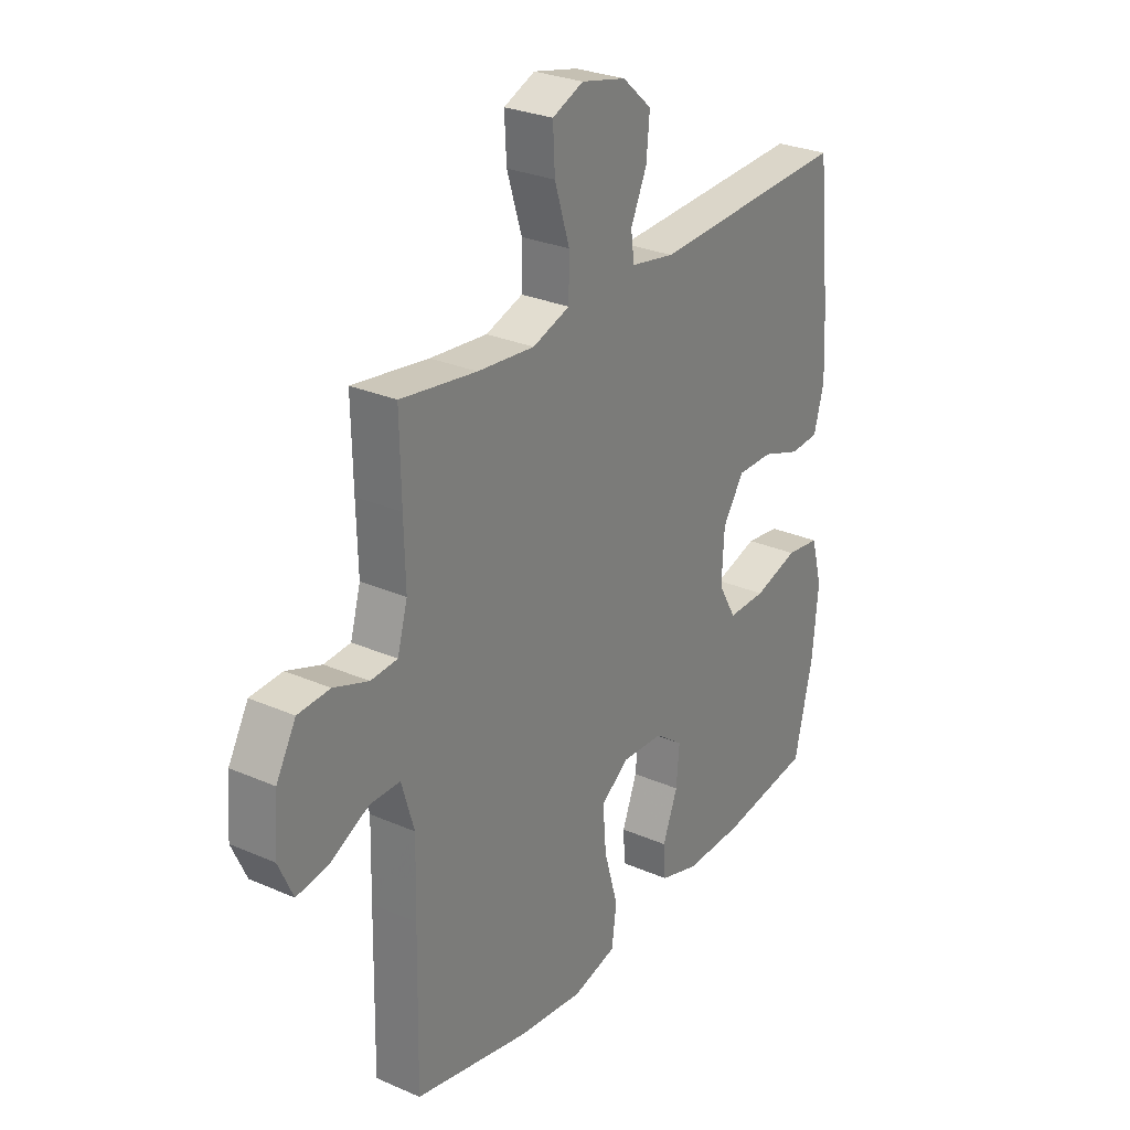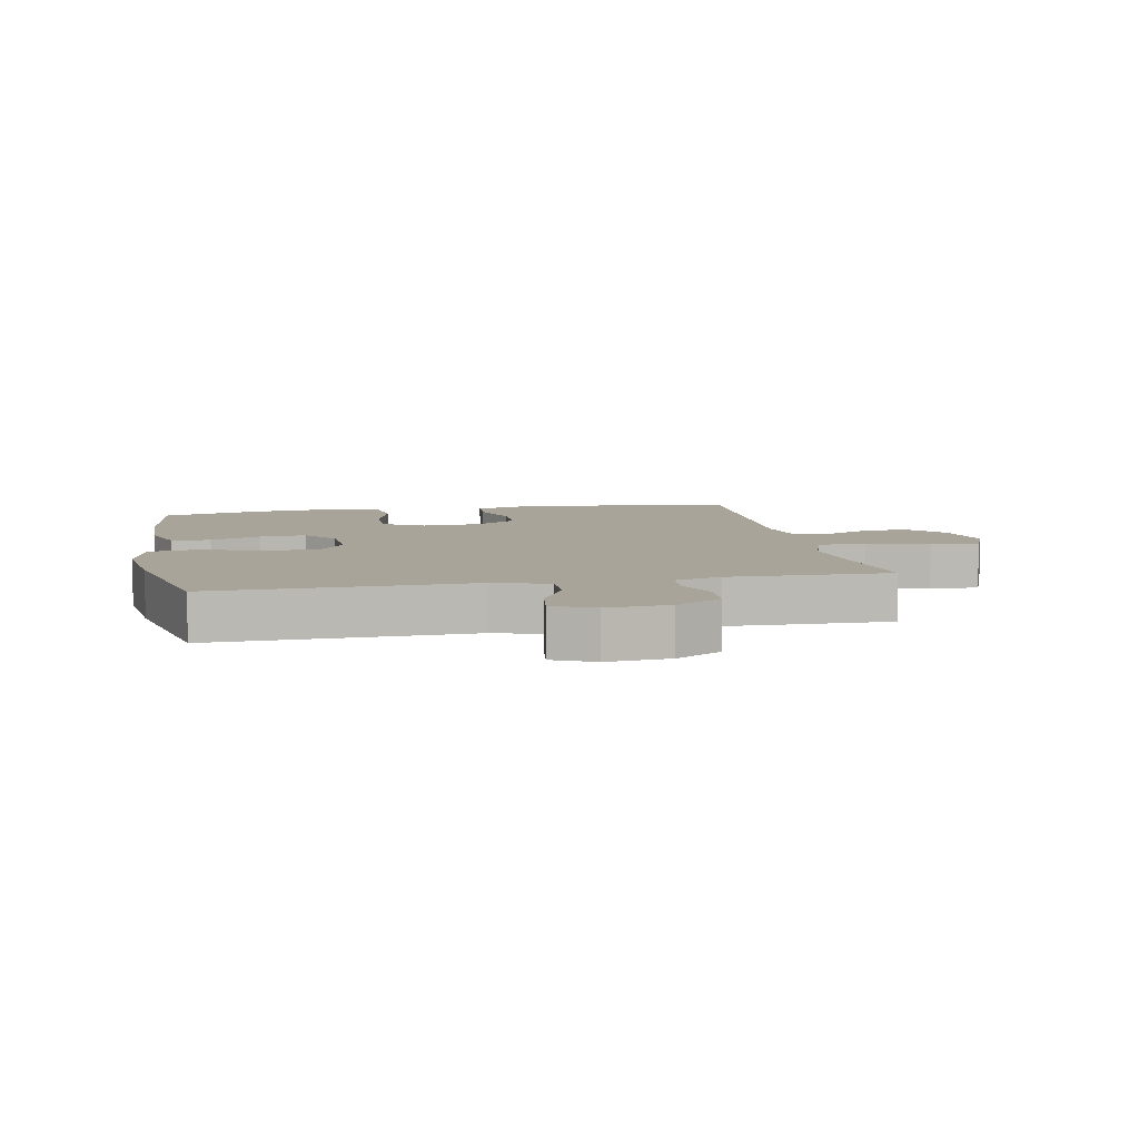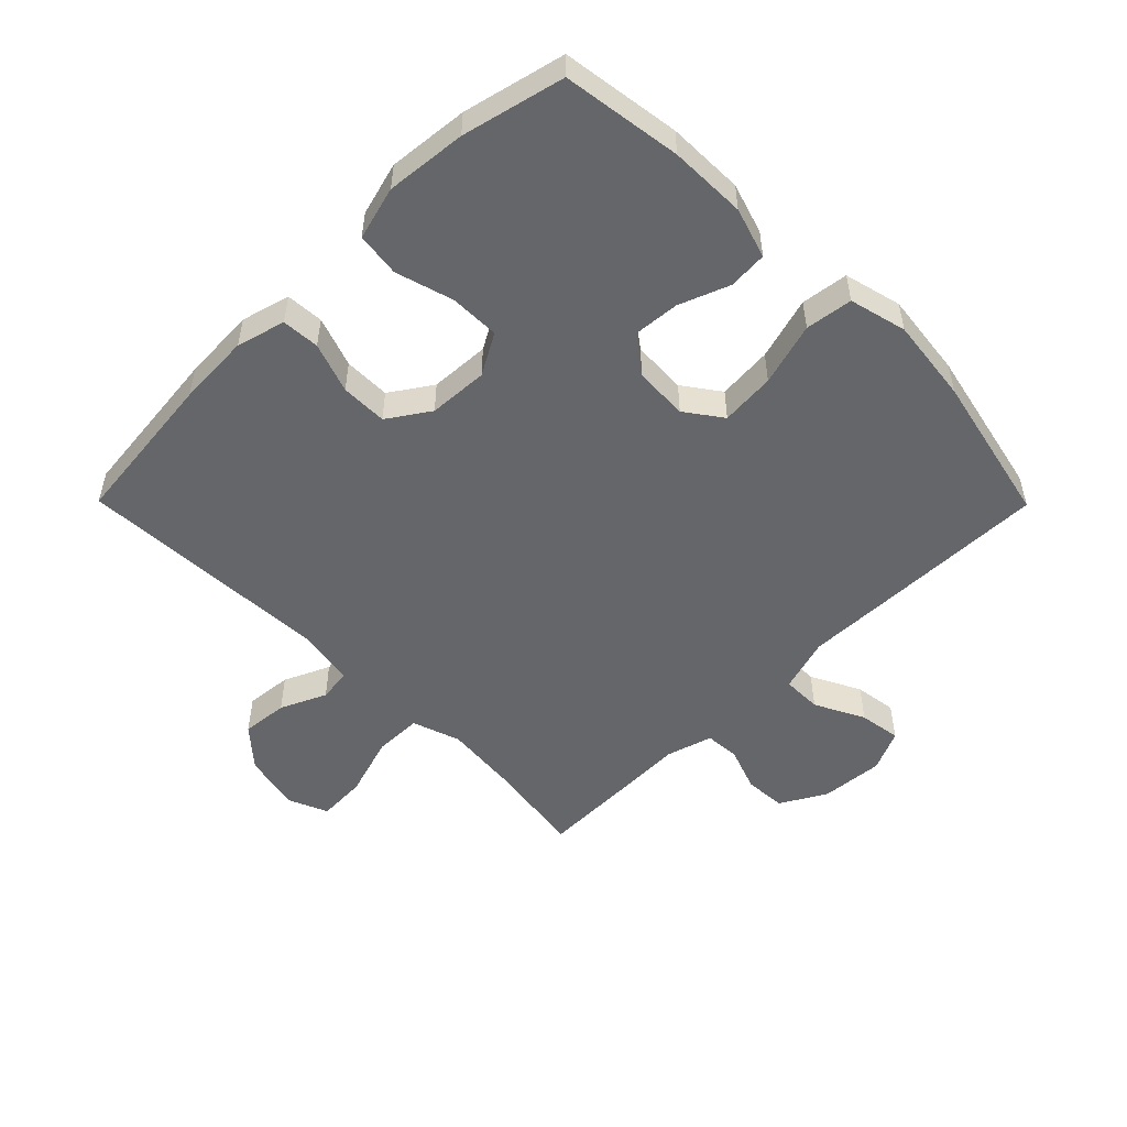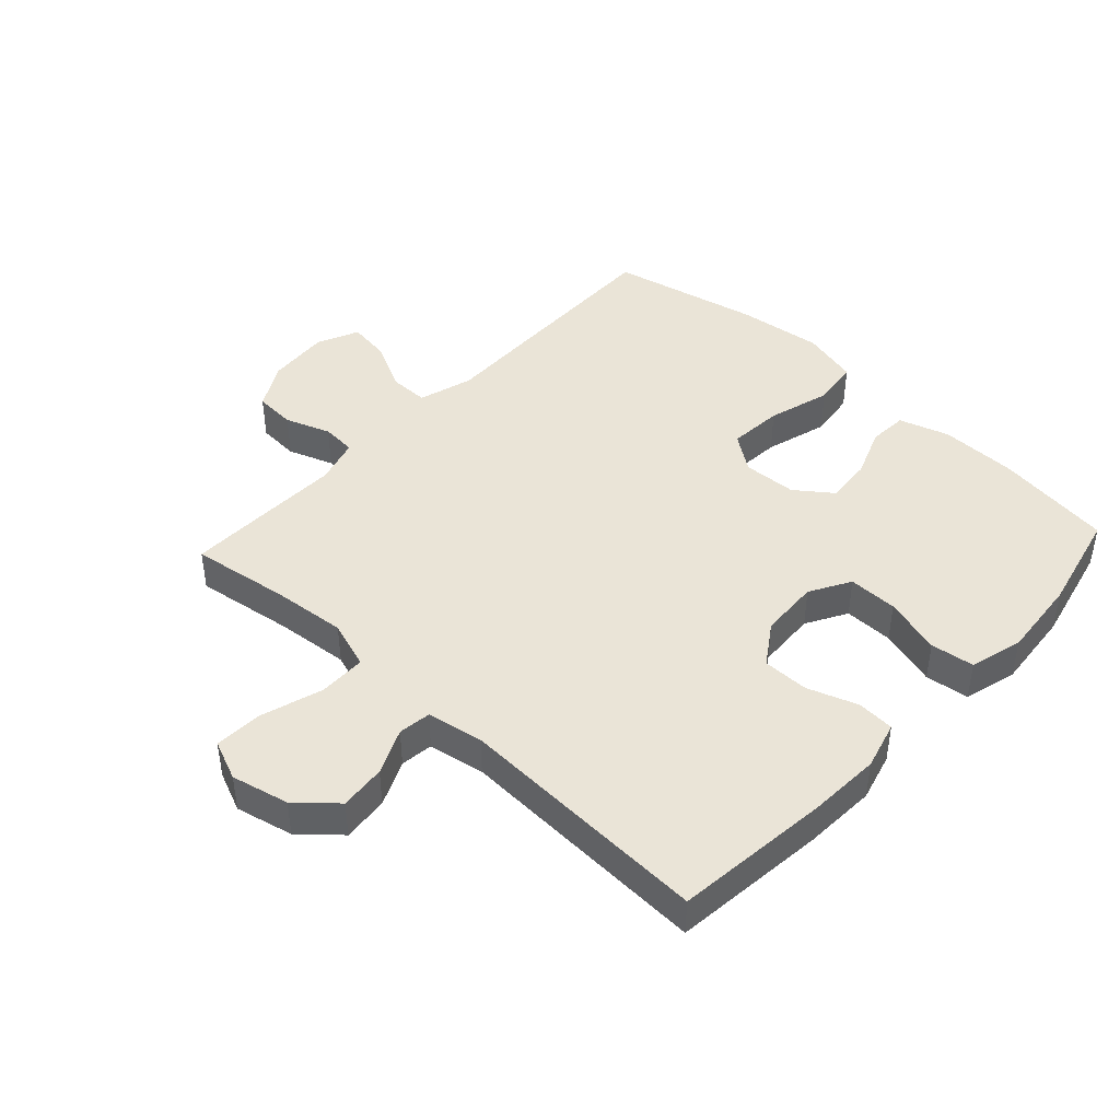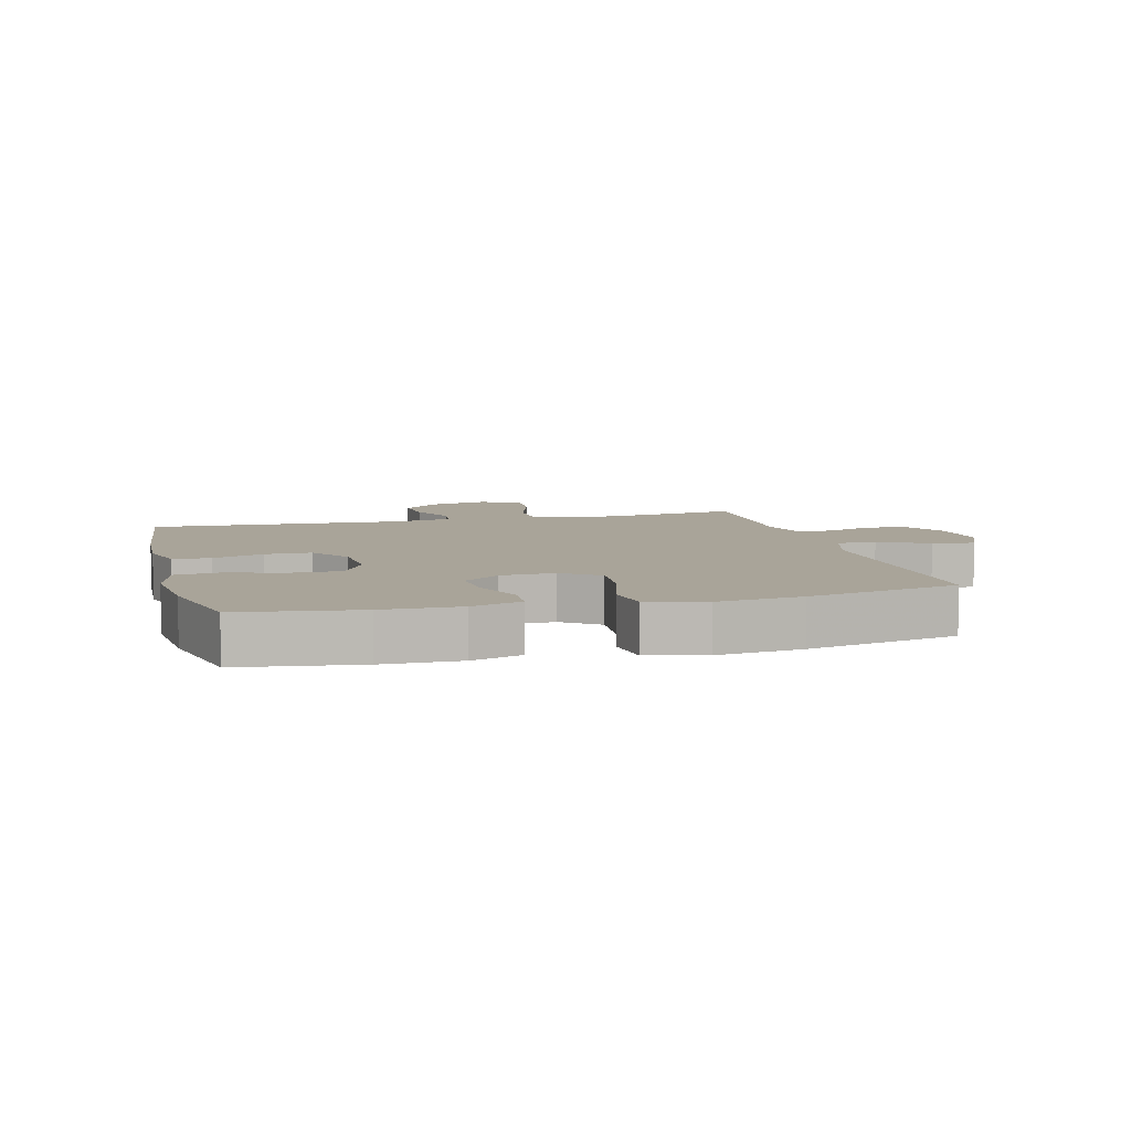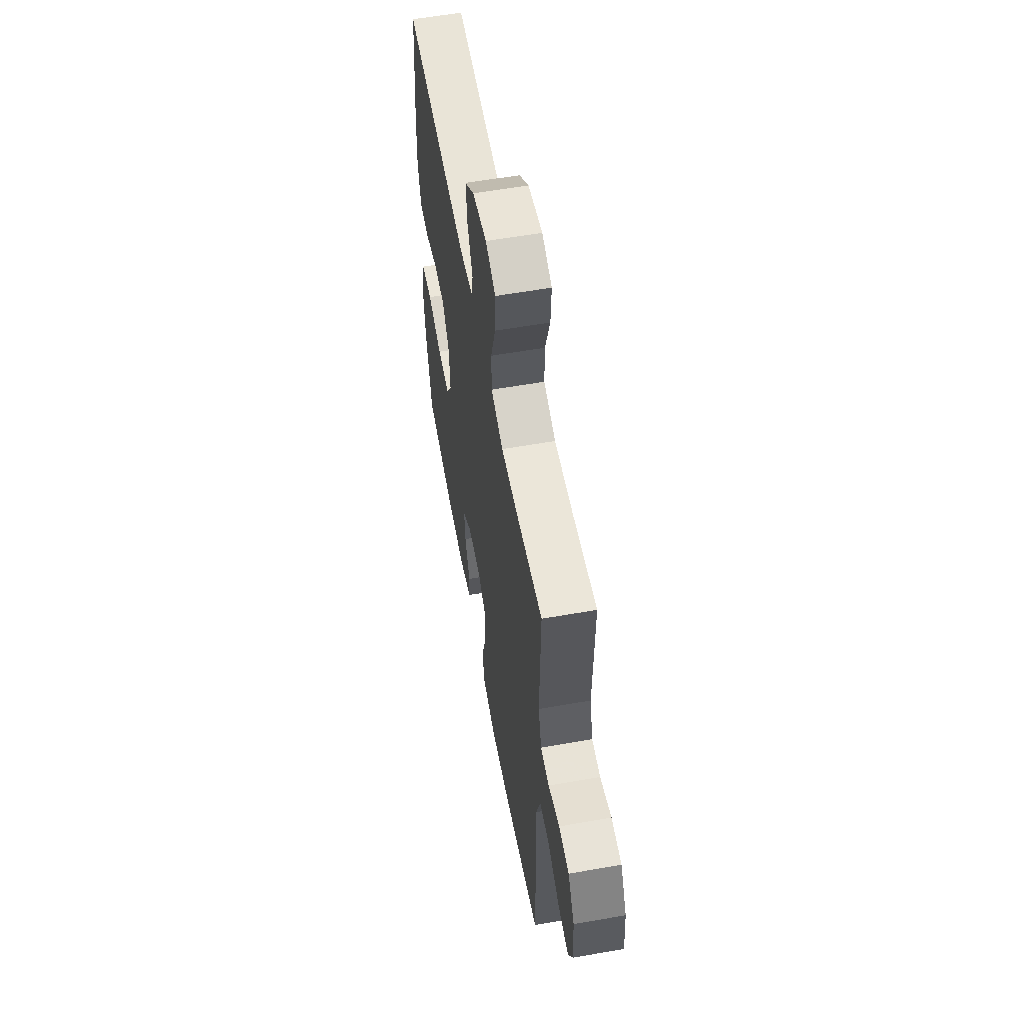
<metadata>
{"format":"obj","ext":"obj","renderer":"f3d","projection":"perspective","resolution":1024,"background":"white","views":[{"elev":28.0,"azim":-56.4,"up":"+Z"},{"elev":7.3,"azim":-101.2,"up":"+Y"},{"elev":-51.9,"azim":134.7,"up":"+Y"},{"elev":43.9,"azim":42.8,"up":"+Y"},{"elev":7.3,"azim":165.4,"up":"+Y"},{"elev":58.7,"azim":-100.3,"up":"+Z"}]}
</metadata>
<code>
v 0.5 0.07 -0.5
v 0.311 0.07 -0.527
v 0.189 0.07 -0.529
v 0.109 0.07 -0.504
v 0.105 0.07 -0.442
v 0.136 0.07 -0.362
v 0.142 0.07 -0.288
v 0.084 0.07 -0.245
v -0.002 0.07 -0.241
v -0.06 0.07 -0.283
v -0.053 0.07 -0.37
v -0.024 0.07 -0.47
v -0.034 0.07 -0.545
v -0.125 0.07 -0.568
v -0.26 0.07 -0.552
v -0.5 0.07 -0.5
v -0.495 0.07 -0.225
v -0.492 0.07 -0.09
v -0.518 0.07 -0.003
v -0.581 0.07 -0.003
v -0.66 0.07 -0.043
v -0.727 0.07 -0.053
v -0.757 0.07 0.013
v -0.749 0.07 0.113
v -0.708 0.07 0.186
v -0.642 0.07 0.19
v -0.57 0.07 0.164
v -0.515 0.07 0.168
v -0.494 0.07 0.242
v -0.497 0.07 0.356
v -0.5 0.07 0.5
v -0.343 0.07 0.477
v -0.225 0.07 0.466
v -0.148 0.07 0.492
v -0.147 0.07 0.568
v -0.178 0.07 0.666
v -0.182 0.07 0.744
v -0.118 0.07 0.771
v -0.026 0.07 0.75
v 0.035 0.07 0.696
v 0.028 0.07 0.622
v -0.005 0.07 0.549
v 0.002 0.07 0.497
v 0.092 0.07 0.481
v 0.5 0.07 0.5
v 0.527 0.07 0.252
v 0.533 0.07 0.135
v 0.512 0.07 0.058
v 0.452 0.07 0.054
v 0.372 0.07 0.082
v 0.298 0.07 0.082
v 0.254 0.07 0.016
v 0.249 0.07 -0.079
v 0.286 0.07 -0.144
v 0.365 0.07 -0.143
v 0.457 0.07 -0.116
v 0.527 0.07 -0.125
v 0.55 0.07 -0.21
v 0.538 0.07 -0.338
v 0.5 0 -0.5
v 0.311 0 -0.527
v 0.189 0 -0.529
v 0.109 0 -0.504
v 0.105 0 -0.442
v 0.136 0 -0.362
v 0.142 0 -0.288
v 0.084 0 -0.245
v -0.002 0 -0.241
v -0.06 0 -0.283
v -0.053 0 -0.37
v -0.024 0 -0.47
v -0.034 0 -0.545
v -0.125 0 -0.568
v -0.26 0 -0.552
v -0.5 0 -0.5
v -0.495 0 -0.225
v -0.492 0 -0.09
v -0.518 0 -0.003
v -0.581 0 -0.003
v -0.66 0 -0.043
v -0.727 0 -0.053
v -0.757 0 0.013
v -0.749 0 0.113
v -0.708 0 0.186
v -0.642 0 0.19
v -0.57 0 0.164
v -0.515 0 0.168
v -0.494 0 0.242
v -0.497 0 0.356
v -0.5 0 0.5
v -0.343 0 0.477
v -0.225 0 0.466
v -0.148 0 0.492
v -0.147 0 0.568
v -0.178 0 0.666
v -0.182 0 0.744
v -0.118 0 0.771
v -0.026 0 0.75
v 0.035 0 0.696
v 0.028 0 0.622
v -0.005 0 0.549
v 0.002 0 0.497
v 0.092 0 0.481
v 0.5 0 0.5
v 0.527 0 0.252
v 0.533 0 0.135
v 0.512 0 0.058
v 0.452 0 0.054
v 0.372 0 0.082
v 0.298 0 0.082
v 0.254 0 0.016
v 0.249 0 -0.079
v 0.286 0 -0.144
v 0.365 0 -0.143
v 0.457 0 -0.116
v 0.527 0 -0.125
v 0.55 0 -0.21
v 0.538 0 -0.338
f 55 56 57 58
f 54 55 58 59
f 47 48 49 50
f 47 50 51
f 44 45 46 47
f 43 44 47 51
f 39 40 41 42
f 37 38 39 42
f 35 36 37 42
f 34 35 42 43
f 33 34 43 51
f 29 30 31 32
f 28 29 32 33
f 24 25 26 27
f 24 27 28
f 23 24 28
f 20 21 22 23
f 19 20 23 28
f 18 19 28 33
f 11 12 13 14
f 10 11 14 15
f 3 4 5 6
f 3 6 7
f 2 3 7
f 54 59 1 2
f 53 54 2 7
f 52 53 7 8
f 18 33 51 52
f 18 52 8 9
f 17 18 9 10
f 10 15 16 17
f 117 116 115 114
f 118 117 114 113
f 109 108 107 106
f 110 109 106
f 106 105 104 103
f 110 106 103 102
f 101 100 99 98
f 101 98 97 96
f 101 96 95 94
f 102 101 94 93
f 110 102 93 92
f 91 90 89 88
f 92 91 88 87
f 86 85 84 83
f 87 86 83
f 87 83 82
f 82 81 80 79
f 87 82 79 78
f 92 87 78 77
f 73 72 71 70
f 74 73 70 69
f 65 64 63 62
f 66 65 62
f 66 62 61
f 61 60 118 113
f 66 61 113 112
f 67 66 112 111
f 111 110 92 77
f 68 67 111 77
f 69 68 77 76
f 76 75 74 69
f 1 60 61 2
f 2 61 62 3
f 3 62 63 4
f 4 63 64 5
f 5 64 65 6
f 6 65 66 7
f 7 66 67 8
f 8 67 68 9
f 9 68 69 10
f 10 69 70 11
f 11 70 71 12
f 12 71 72 13
f 13 72 73 14
f 14 73 74 15
f 15 74 75 16
f 16 75 76 17
f 17 76 77 18
f 18 77 78 19
f 19 78 79 20
f 20 79 80 21
f 21 80 81 22
f 22 81 82 23
f 23 82 83 24
f 24 83 84 25
f 25 84 85 26
f 26 85 86 27
f 27 86 87 28
f 28 87 88 29
f 29 88 89 30
f 30 89 90 31
f 31 90 91 32
f 32 91 92 33
f 33 92 93 34
f 34 93 94 35
f 35 94 95 36
f 36 95 96 37
f 37 96 97 38
f 38 97 98 39
f 39 98 99 40
f 40 99 100 41
f 41 100 101 42
f 42 101 102 43
f 43 102 103 44
f 44 103 104 45
f 45 104 105 46
f 46 105 106 47
f 47 106 107 48
f 48 107 108 49
f 49 108 109 50
f 50 109 110 51
f 51 110 111 52
f 52 111 112 53
f 53 112 113 54
f 54 113 114 55
f 55 114 115 56
f 56 115 116 57
f 57 116 117 58
f 58 117 118 59
f 59 118 60 1

</code>
